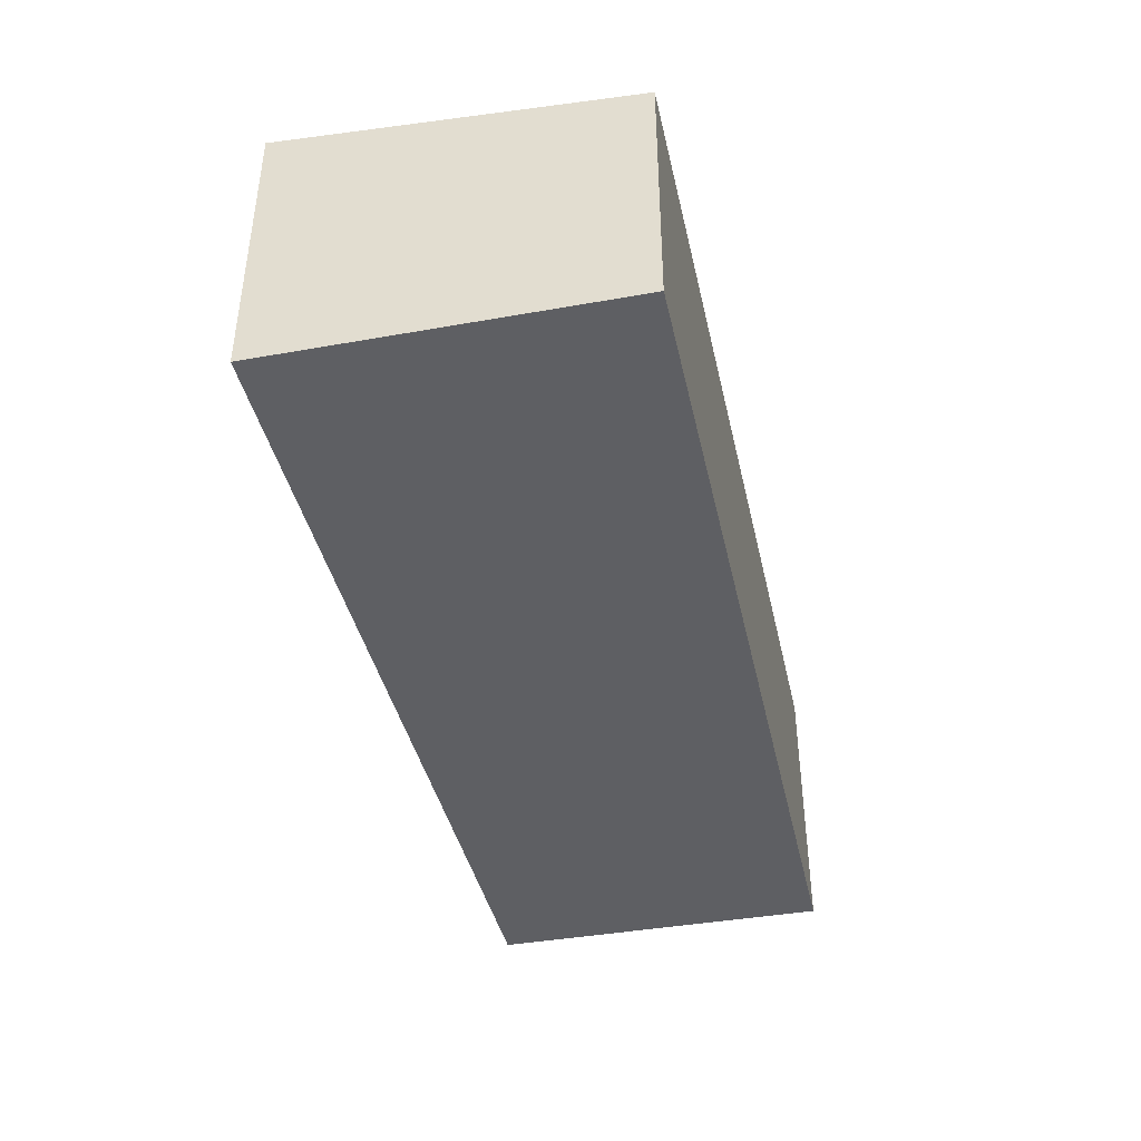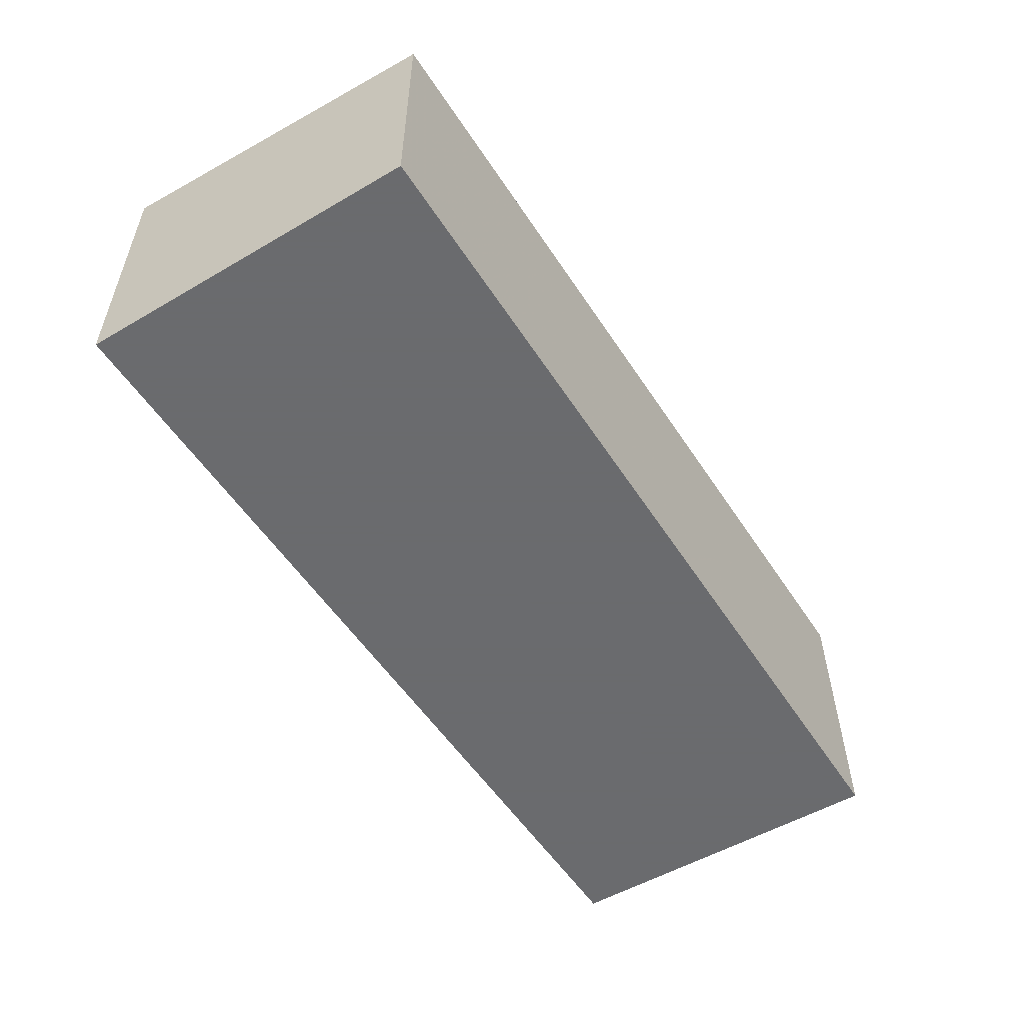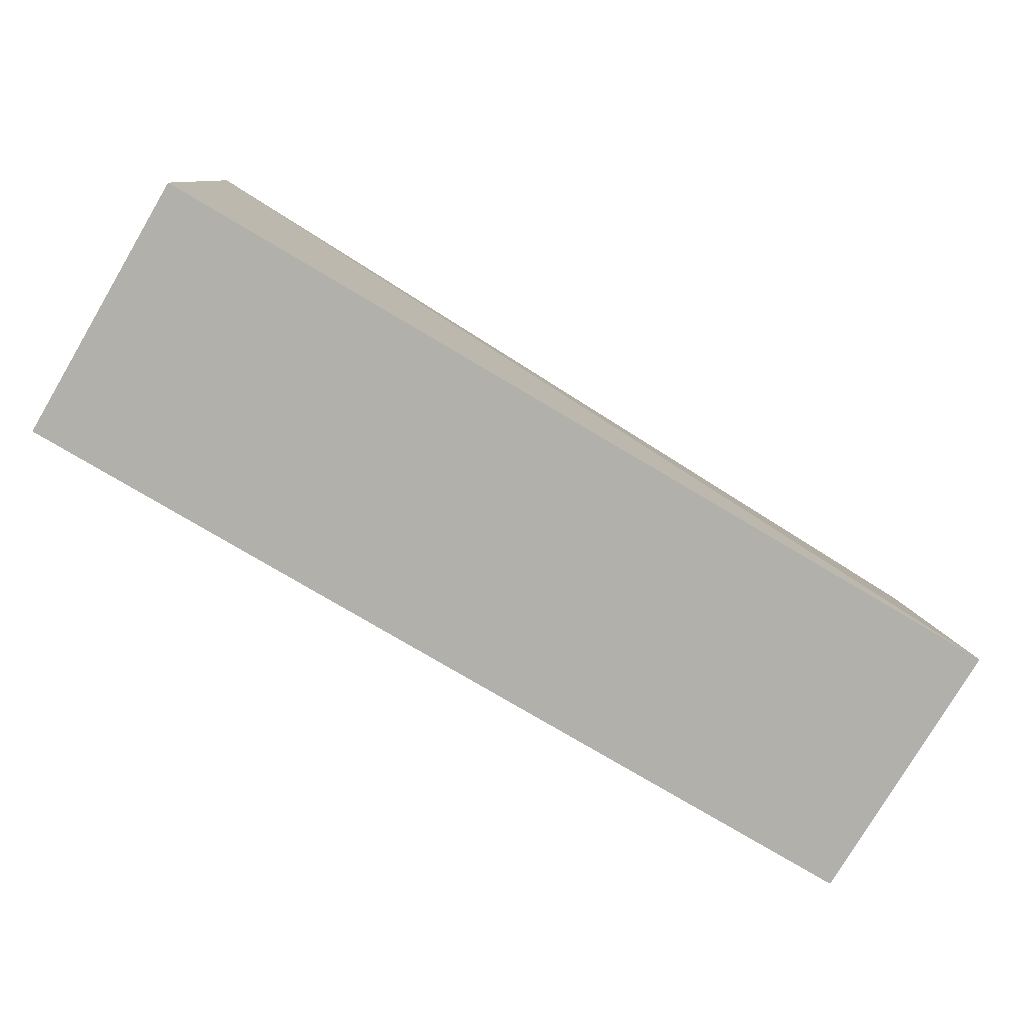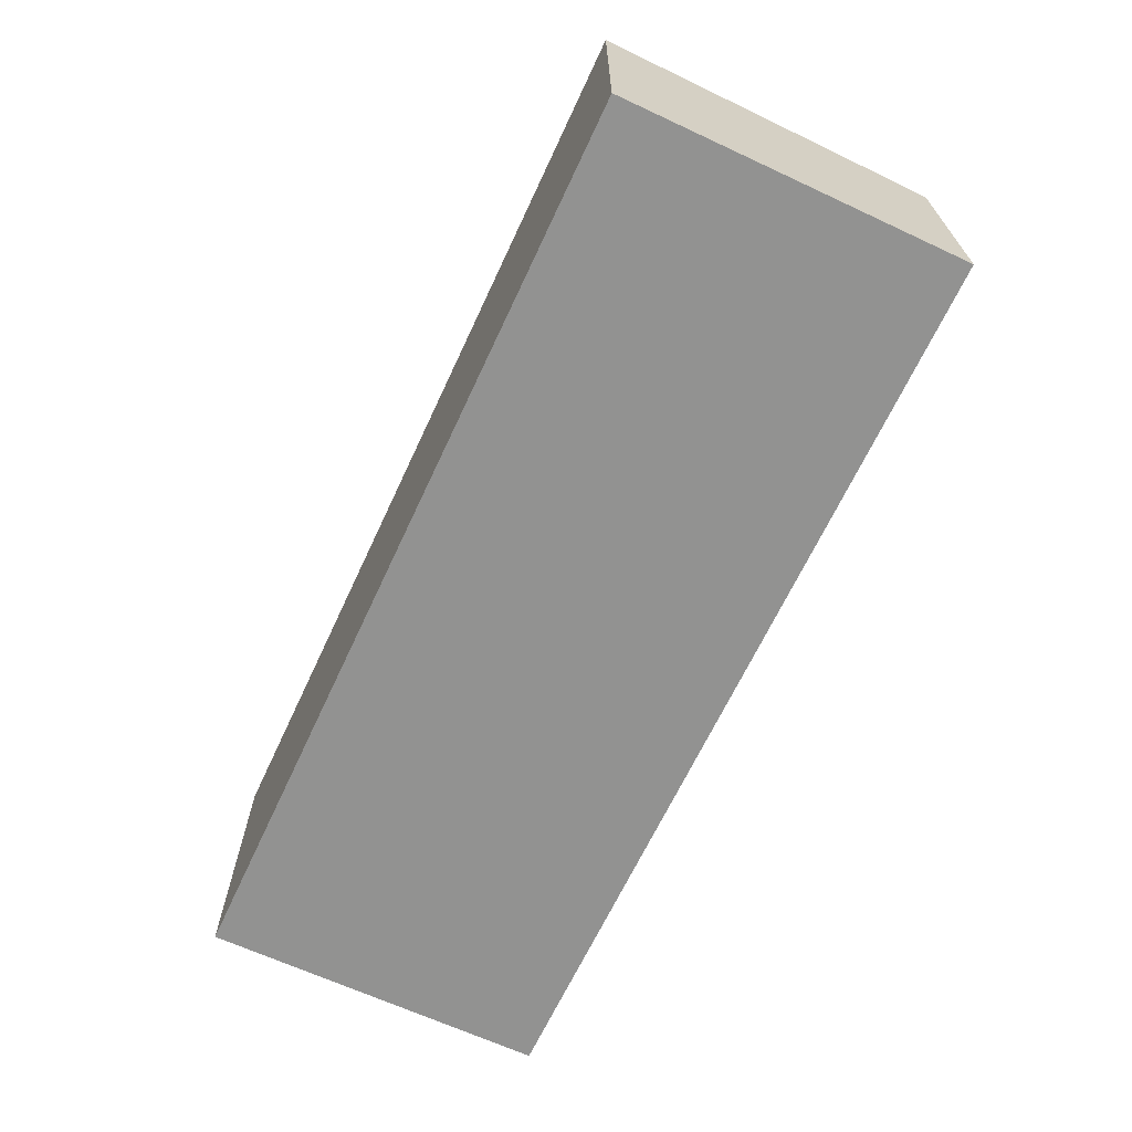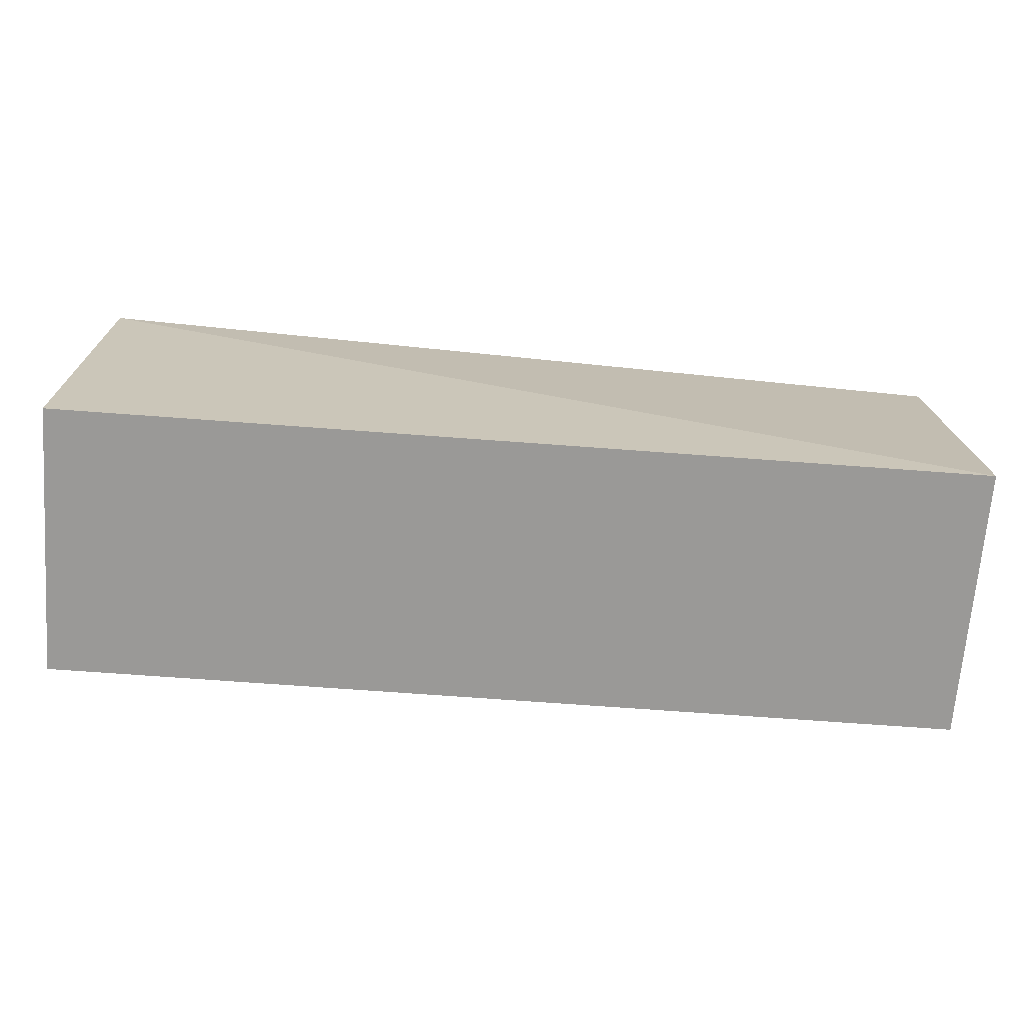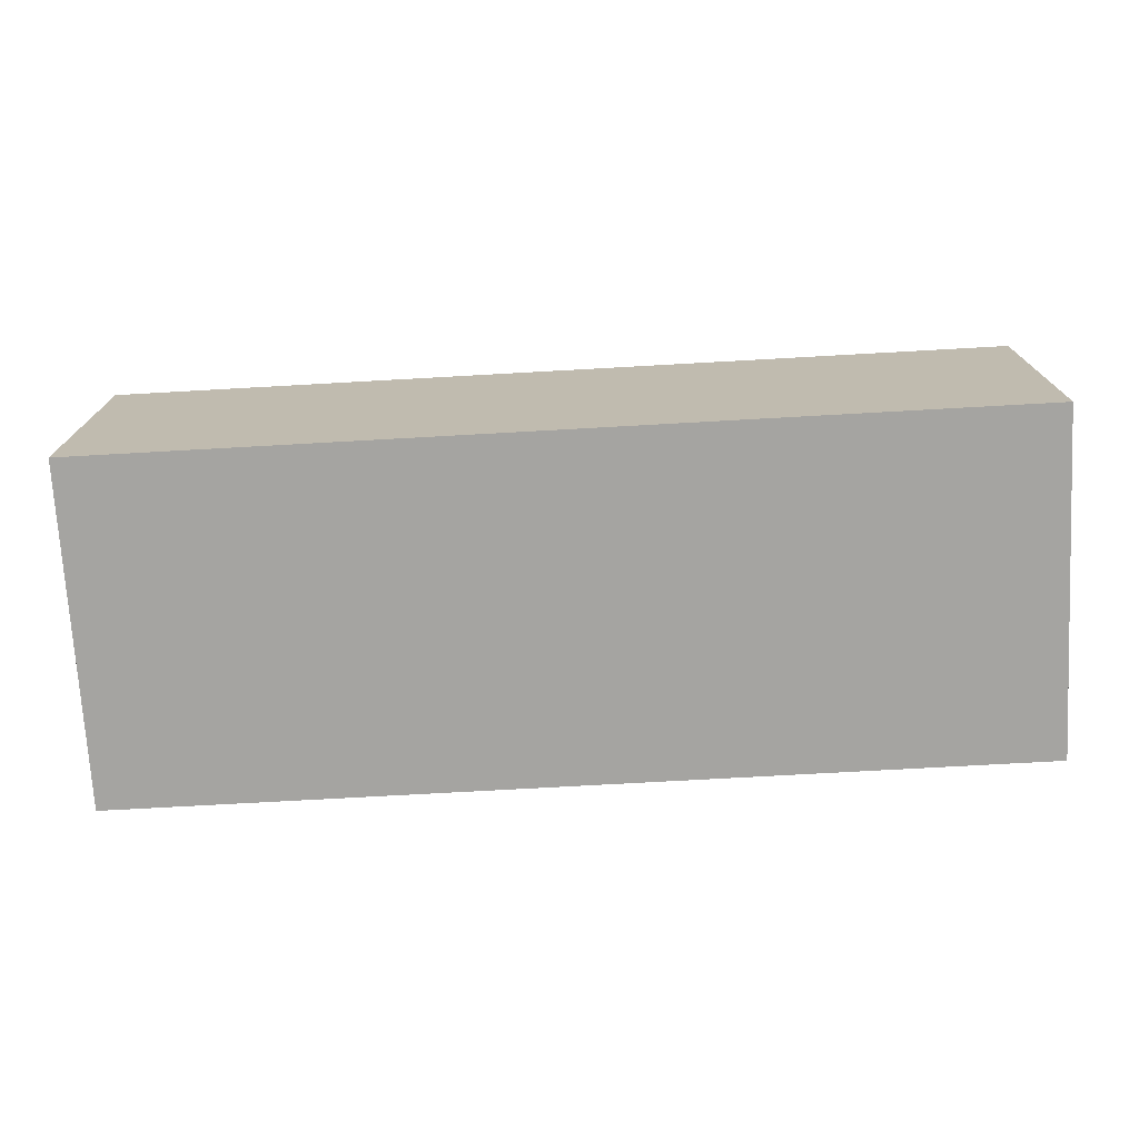
<metadata>
{"format":"obj","ext":"obj","renderer":"f3d","projection":"perspective","resolution":1024,"background":"white","views":[{"elev":-40.6,"azim":102.3,"up":"+Z"},{"elev":-53.3,"azim":122.0,"up":"+Z"},{"elev":-78.5,"azim":-30.6,"up":"+Y"},{"elev":-66.3,"azim":65.0,"up":"+Z"},{"elev":-69.0,"azim":-4.3,"up":"+Y"},{"elev":-73.3,"azim":3.2,"up":"+Z"}]}
</metadata>
<code>
v 0.3409 0.09933 0.01822
v 0.3409 0.09933 -0.01822
v 0.3409 0.1448 0.0146
v 0.2204 0.1448 0.01781
v 0.2197 0.09933 -0.01822
v 0.2197 0.09933 0.01822
v 0.2197 0.1448 -0.01822
v 0.3409 0.1448 -0.01822
f 1 2 3
f 1 3 4
f 5 2 1
f 6 5 1
f 6 1 4
f 7 2 5
f 7 4 3
f 7 6 4
f 7 5 6
f 8 7 3
f 8 3 2
f 8 2 7

</code>
